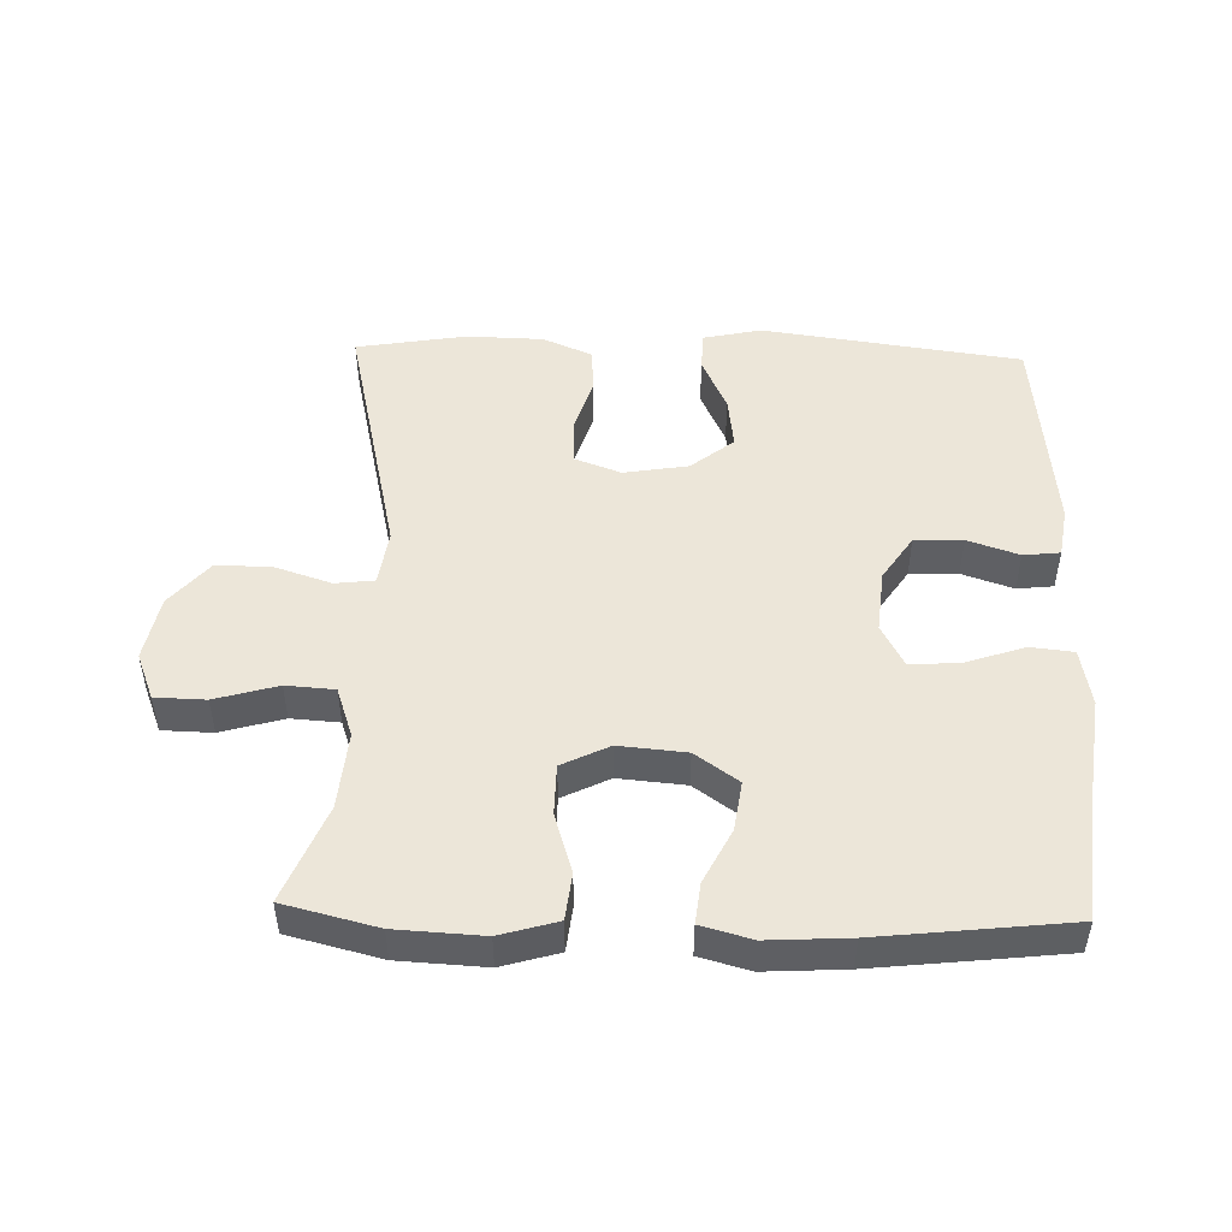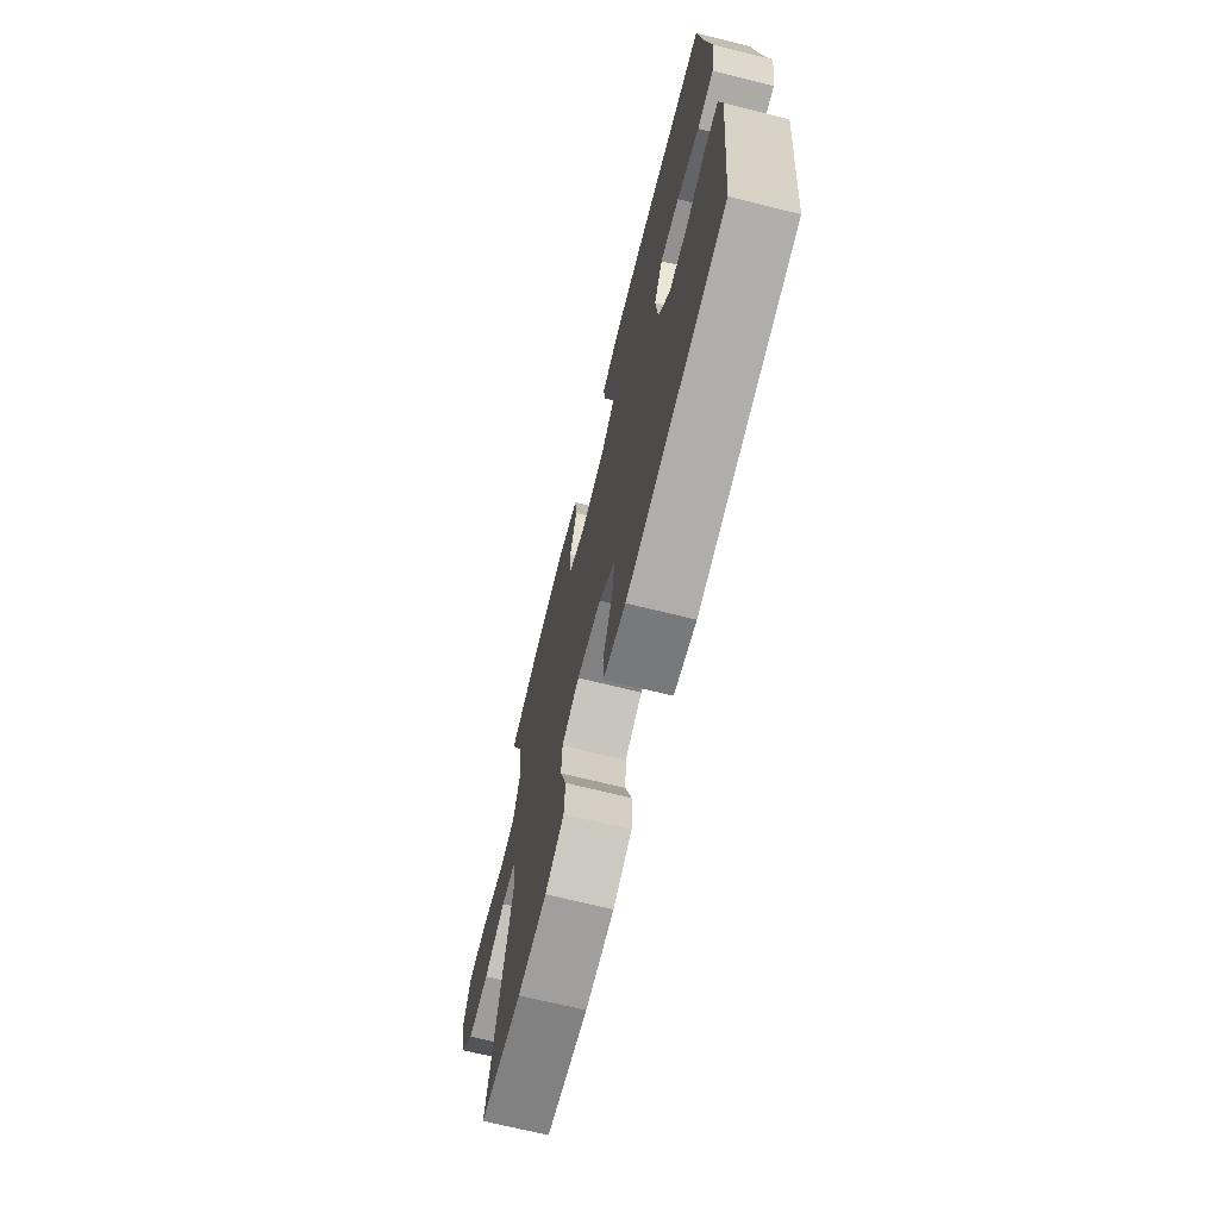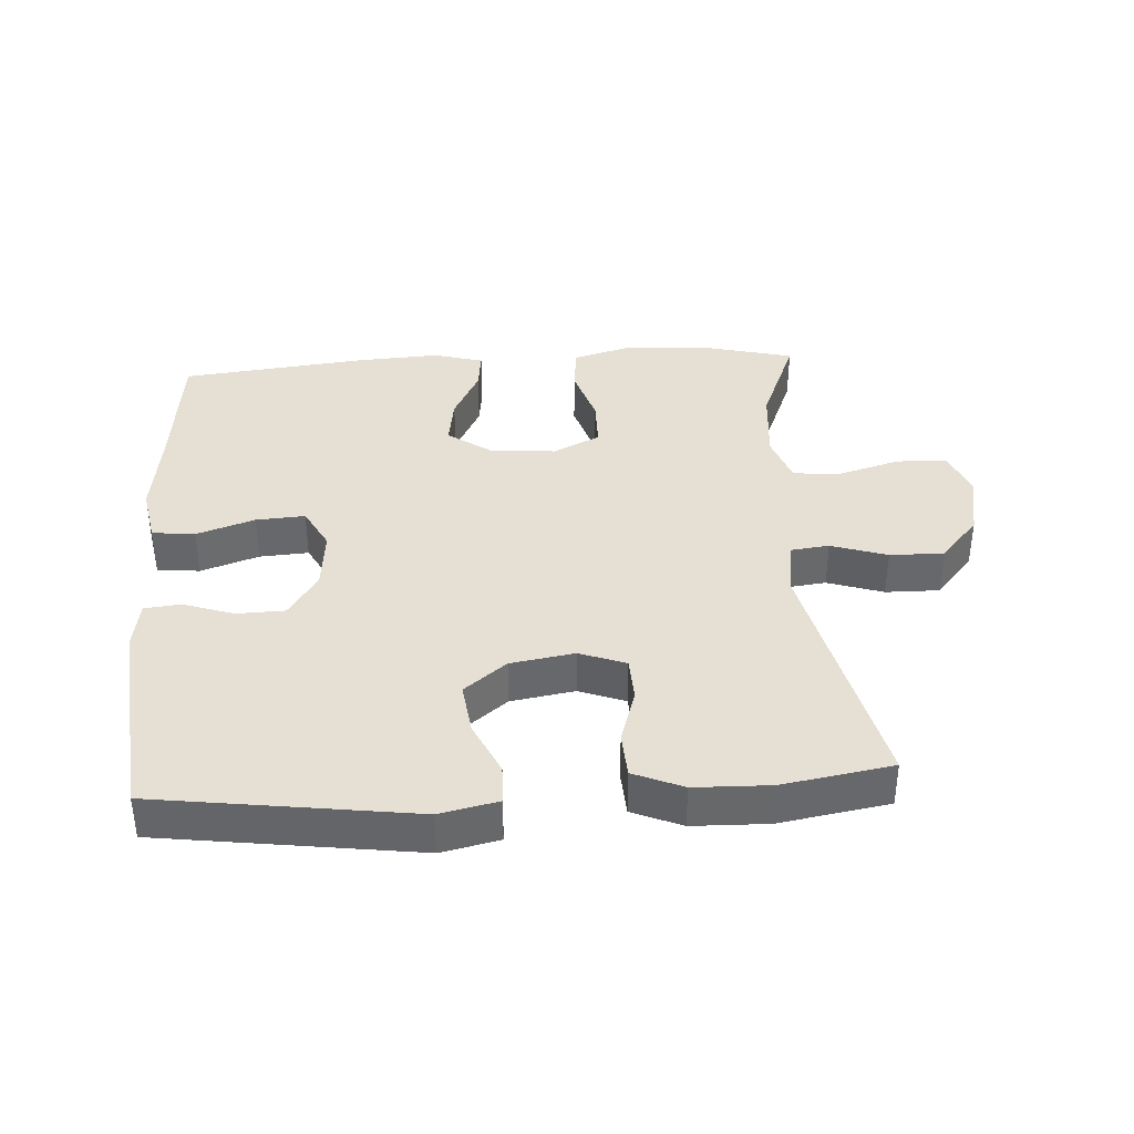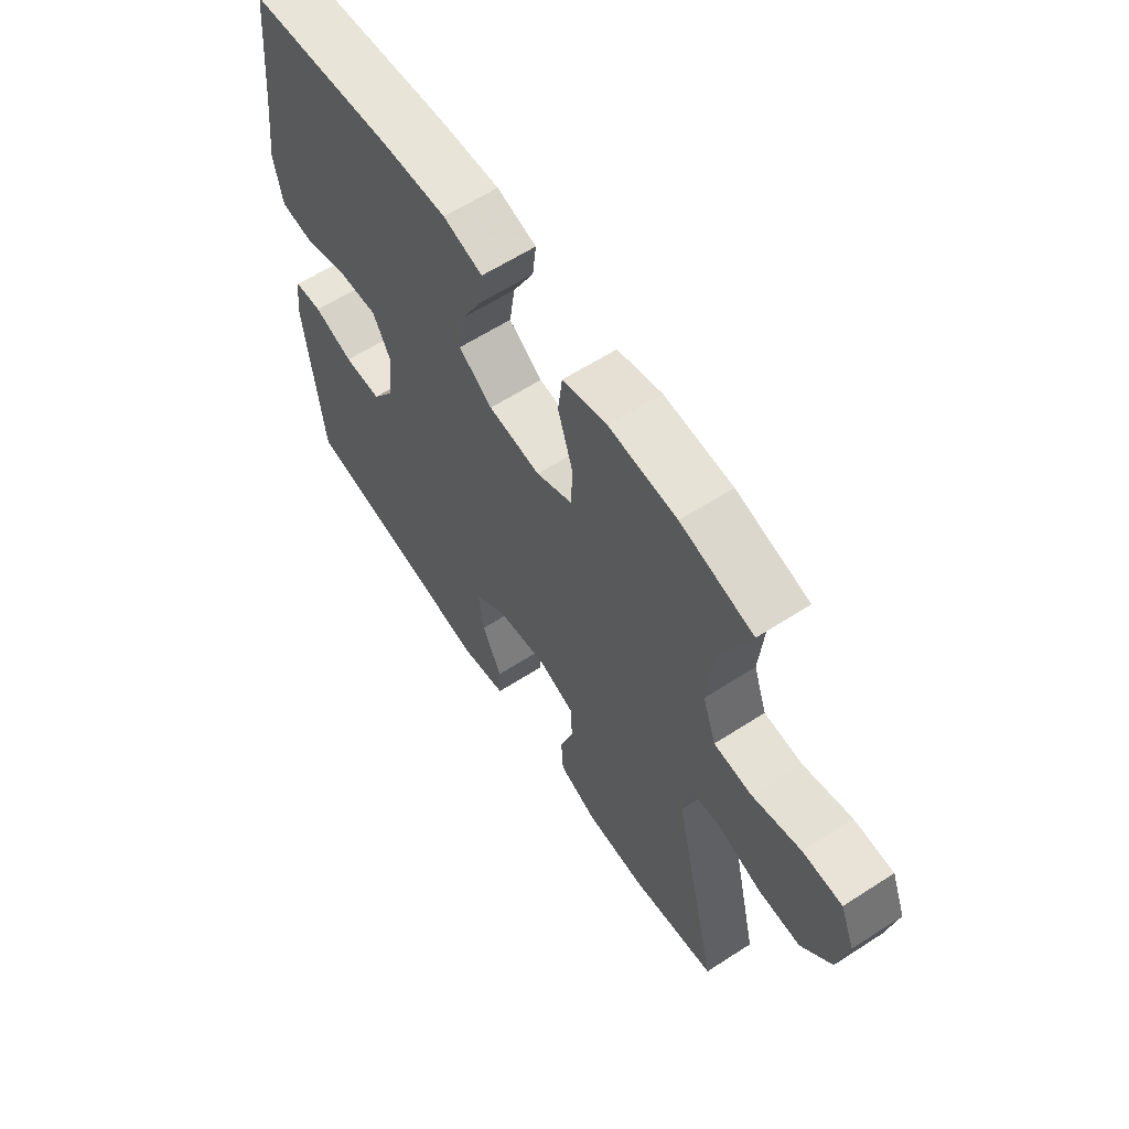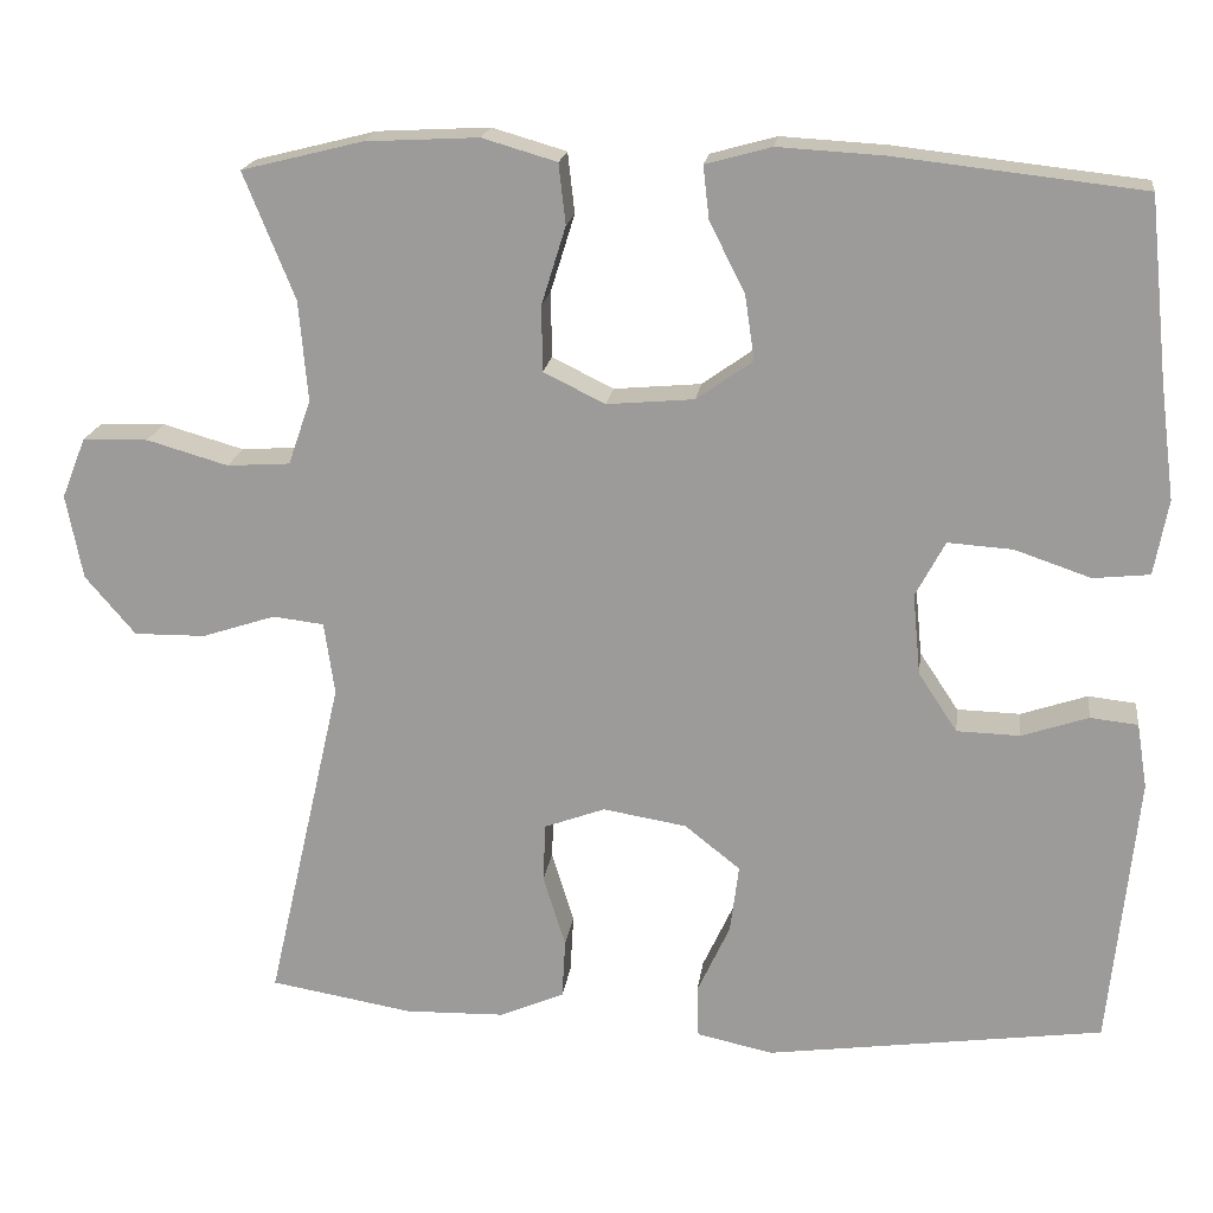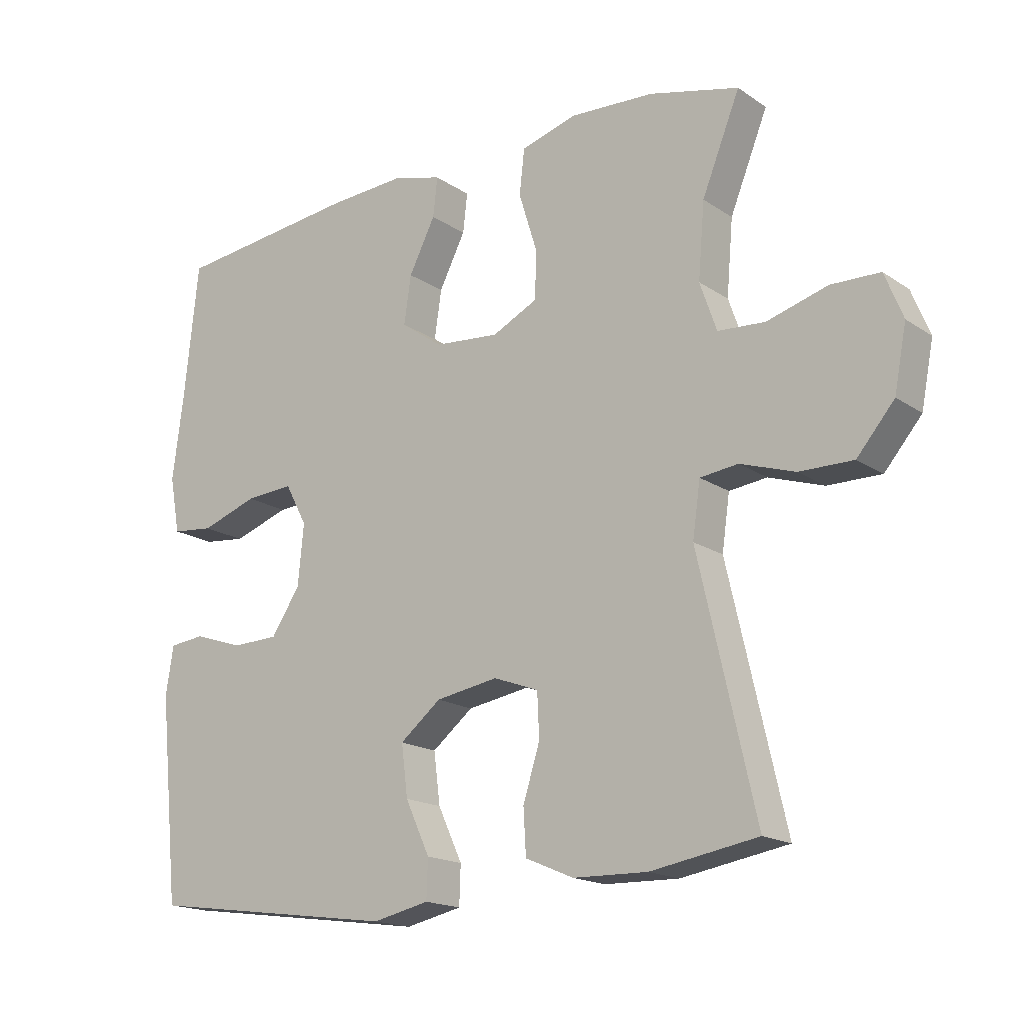
<metadata>
{"format":"obj","ext":"obj","renderer":"f3d","projection":"perspective","resolution":1024,"background":"white","views":[{"elev":49.0,"azim":1.6,"up":"+Y"},{"elev":-69.9,"azim":76.1,"up":"+Z"},{"elev":37.9,"azim":176.4,"up":"+Y"},{"elev":61.6,"azim":-123.3,"up":"+Z"},{"elev":18.9,"azim":7.5,"up":"+Z"},{"elev":-17.3,"azim":-142.6,"up":"+Z"}]}
</metadata>
<code>
v -0.5 0.07 -0.5
v -0.412 0.07 -0.115
v -0.424 0.07 -0.031
v -0.483 0.07 -0.024
v -0.568 0.07 -0.052
v -0.651 0.07 -0.053
v -0.709 0.07 0.015
v -0.728 0.07 0.113
v -0.7 0.07 0.183
v -0.624 0.07 0.185
v -0.53 0.07 0.158
v -0.457 0.07 0.163
v -0.431 0.07 0.238
v -0.441 0.07 0.354
v -0.5 0.07 0.5
v -0.36 0.07 0.535
v -0.229 0.07 0.542
v -0.143 0.07 0.517
v -0.135 0.07 0.447
v -0.163 0.07 0.357
v -0.162 0.07 0.281
v -0.091 0.07 0.246
v 0.01 0.07 0.255
v 0.075 0.07 0.301
v 0.064 0.07 0.376
v 0.023 0.07 0.457
v 0.016 0.07 0.518
v 0.092 0.07 0.539
v 0.214 0.07 0.532
v 0.5 0.07 0.5
v 0.522 0.07 0.29
v 0.539 0.07 0.158
v 0.523 0.07 0.071
v 0.458 0.07 0.064
v 0.37 0.07 0.094
v 0.295 0.07 0.099
v 0.261 0.07 0.035
v 0.27 0.07 -0.059
v 0.315 0.07 -0.127
v 0.388 0.07 -0.129
v 0.465 0.07 -0.103
v 0.52 0.07 -0.109
v 0.532 0.07 -0.184
v 0.5 0.07 -0.5
v 0.11 0.07 -0.554
v 0.022 0.07 -0.535
v 0.02 0.07 -0.475
v 0.058 0.07 -0.393
v 0.068 0.07 -0.314
v 0.004 0.07 -0.263
v -0.093 0.07 -0.247
v -0.163 0.07 -0.273
v -0.166 0.07 -0.341
v -0.14 0.07 -0.424
v -0.144 0.07 -0.493
v -0.219 0.07 -0.525
v -0.334 0.07 -0.528
v -0.5 0 -0.5
v -0.412 0 -0.115
v -0.424 0 -0.031
v -0.483 0 -0.024
v -0.568 0 -0.052
v -0.651 0 -0.053
v -0.709 0 0.015
v -0.728 0 0.113
v -0.7 0 0.183
v -0.624 0 0.185
v -0.53 0 0.158
v -0.457 0 0.163
v -0.431 0 0.238
v -0.441 0 0.354
v -0.5 0 0.5
v -0.36 0 0.535
v -0.229 0 0.542
v -0.143 0 0.517
v -0.135 0 0.447
v -0.163 0 0.357
v -0.162 0 0.281
v -0.091 0 0.246
v 0.01 0 0.255
v 0.075 0 0.301
v 0.064 0 0.376
v 0.023 0 0.457
v 0.016 0 0.518
v 0.092 0 0.539
v 0.214 0 0.532
v 0.5 0 0.5
v 0.522 0 0.29
v 0.539 0 0.158
v 0.523 0 0.071
v 0.458 0 0.064
v 0.37 0 0.094
v 0.295 0 0.099
v 0.261 0 0.035
v 0.27 0 -0.059
v 0.315 0 -0.127
v 0.388 0 -0.129
v 0.465 0 -0.103
v 0.52 0 -0.109
v 0.532 0 -0.184
v 0.5 0 -0.5
v 0.11 0 -0.554
v 0.022 0 -0.535
v 0.02 0 -0.475
v 0.058 0 -0.393
v 0.068 0 -0.314
v 0.004 0 -0.263
v -0.093 0 -0.247
v -0.163 0 -0.273
v -0.166 0 -0.341
v -0.14 0 -0.424
v -0.144 0 -0.493
v -0.219 0 -0.525
v -0.334 0 -0.528
f 56 57 1 2
f 53 54 55 56
f 52 53 56 2
f 51 52 2 3
f 50 51 3
f 45 46 47 48
f 45 48 49
f 44 45 49
f 43 44 49 50
f 40 41 42 43
f 39 40 43 50
f 32 33 34 35
f 31 32 35 36
f 30 31 36
f 29 30 36 37
f 25 26 27 28
f 24 25 28 29
f 17 18 19 20
f 17 20 21
f 14 15 16 17
f 13 14 17 21
f 12 13 21 22
f 8 9 10 11
f 8 11 12
f 7 8 12
f 4 5 6 7
f 3 4 7 12
f 38 39 50 3
f 24 29 37
f 23 24 37 38
f 22 23 38
f 3 12 22 38
f 59 58 114 113
f 113 112 111 110
f 59 113 110 109
f 60 59 109 108
f 60 108 107
f 105 104 103 102
f 106 105 102
f 106 102 101
f 107 106 101 100
f 100 99 98 97
f 107 100 97 96
f 92 91 90 89
f 93 92 89 88
f 93 88 87
f 94 93 87 86
f 85 84 83 82
f 86 85 82 81
f 77 76 75 74
f 78 77 74
f 74 73 72 71
f 78 74 71 70
f 79 78 70 69
f 68 67 66 65
f 69 68 65
f 69 65 64
f 64 63 62 61
f 69 64 61 60
f 60 107 96 95
f 94 86 81
f 95 94 81 80
f 95 80 79
f 95 79 69 60
f 1 58 59 2
f 2 59 60 3
f 3 60 61 4
f 4 61 62 5
f 5 62 63 6
f 6 63 64 7
f 7 64 65 8
f 8 65 66 9
f 9 66 67 10
f 10 67 68 11
f 11 68 69 12
f 12 69 70 13
f 13 70 71 14
f 14 71 72 15
f 15 72 73 16
f 16 73 74 17
f 17 74 75 18
f 18 75 76 19
f 19 76 77 20
f 20 77 78 21
f 21 78 79 22
f 22 79 80 23
f 23 80 81 24
f 24 81 82 25
f 25 82 83 26
f 26 83 84 27
f 27 84 85 28
f 28 85 86 29
f 29 86 87 30
f 30 87 88 31
f 31 88 89 32
f 32 89 90 33
f 33 90 91 34
f 34 91 92 35
f 35 92 93 36
f 36 93 94 37
f 37 94 95 38
f 38 95 96 39
f 39 96 97 40
f 40 97 98 41
f 41 98 99 42
f 42 99 100 43
f 43 100 101 44
f 44 101 102 45
f 45 102 103 46
f 46 103 104 47
f 47 104 105 48
f 48 105 106 49
f 49 106 107 50
f 50 107 108 51
f 51 108 109 52
f 52 109 110 53
f 53 110 111 54
f 54 111 112 55
f 55 112 113 56
f 56 113 114 57
f 57 114 58 1

</code>
